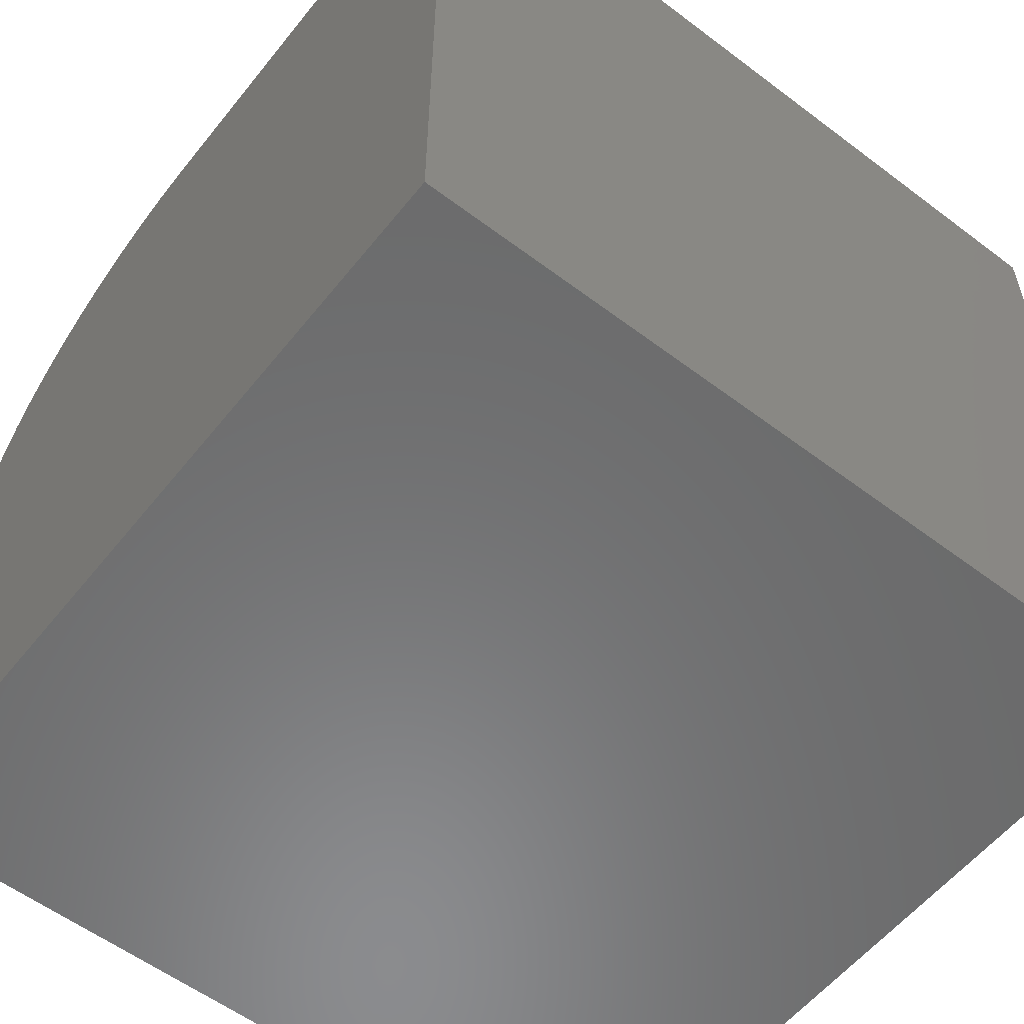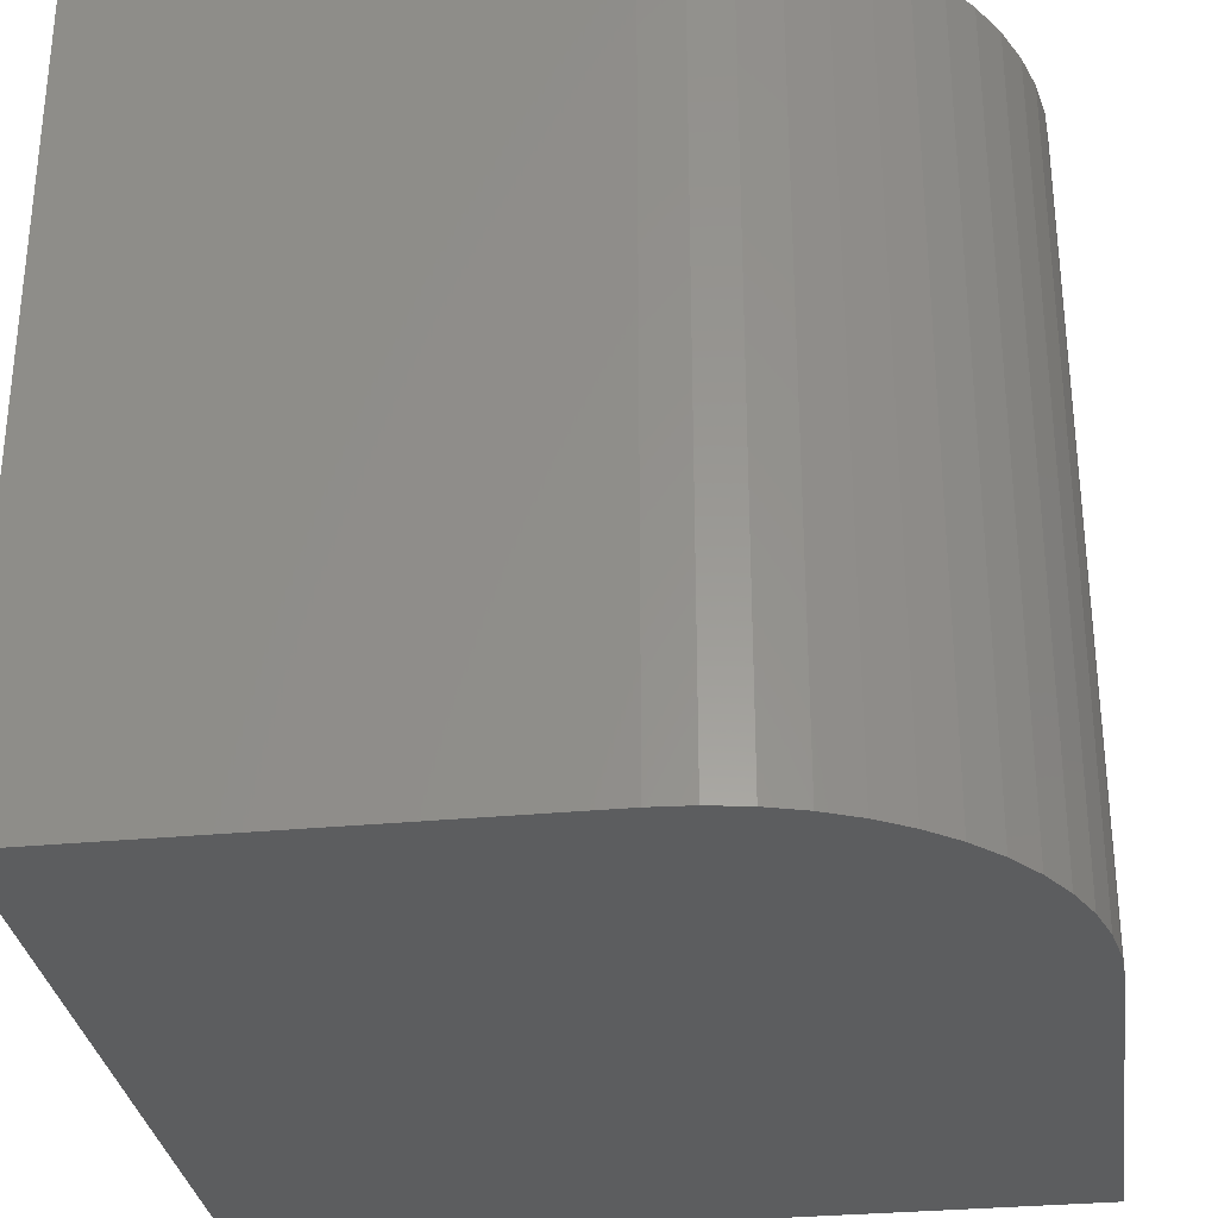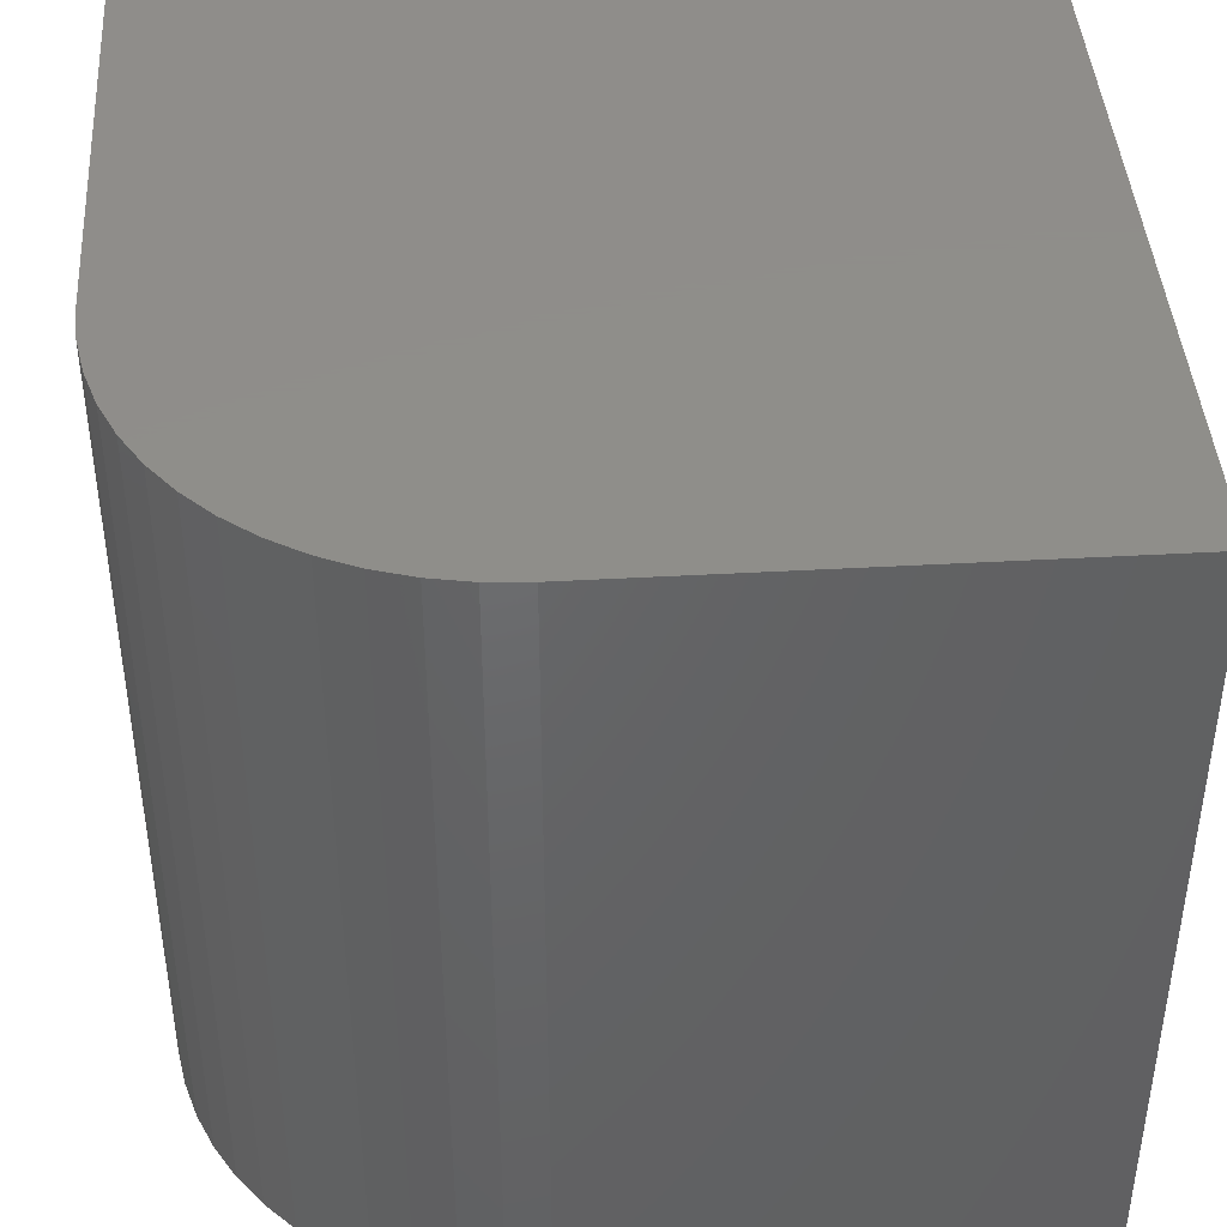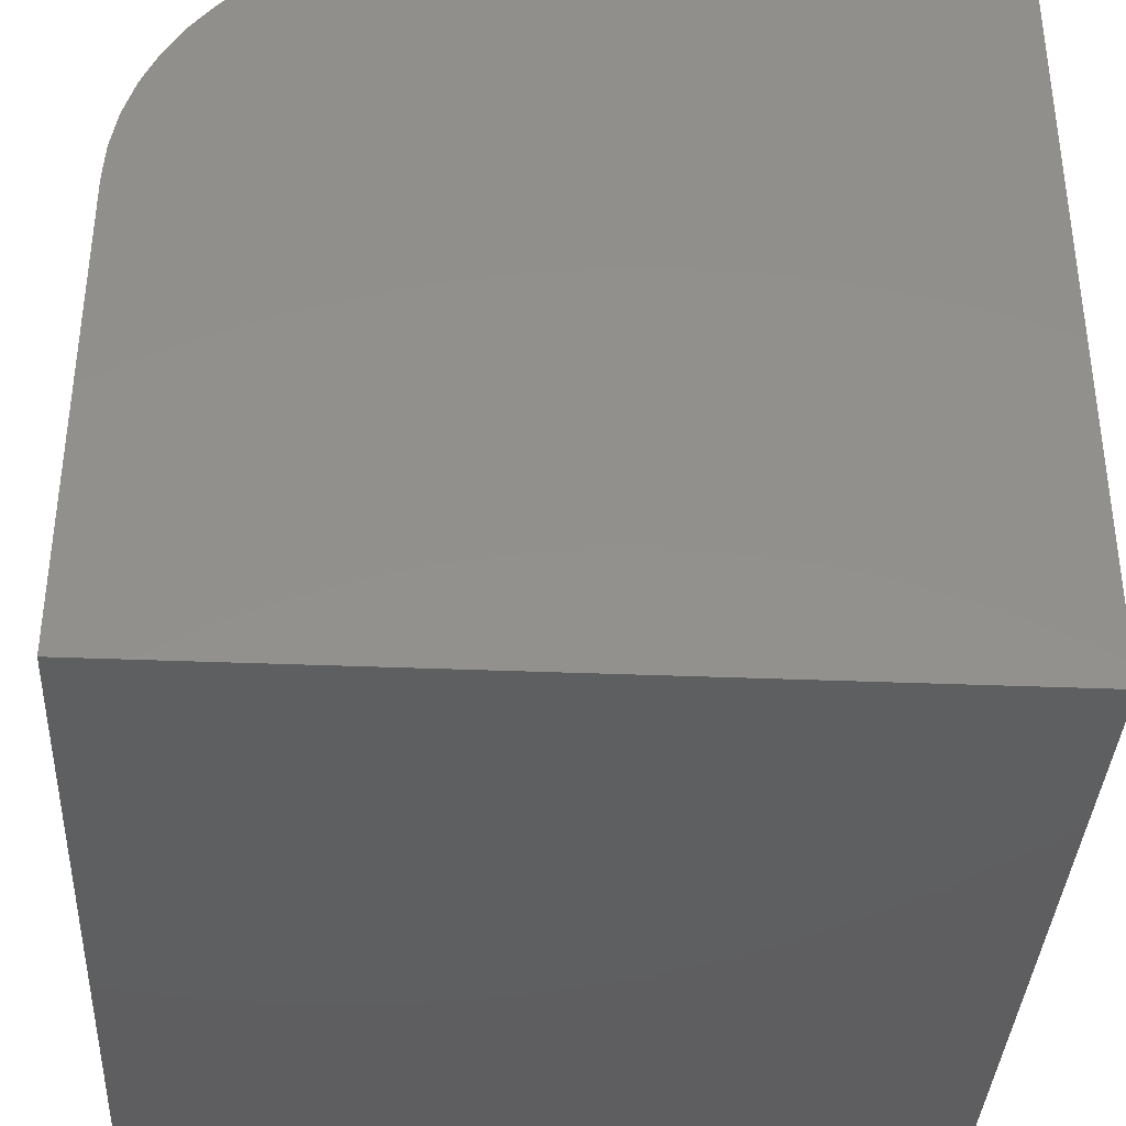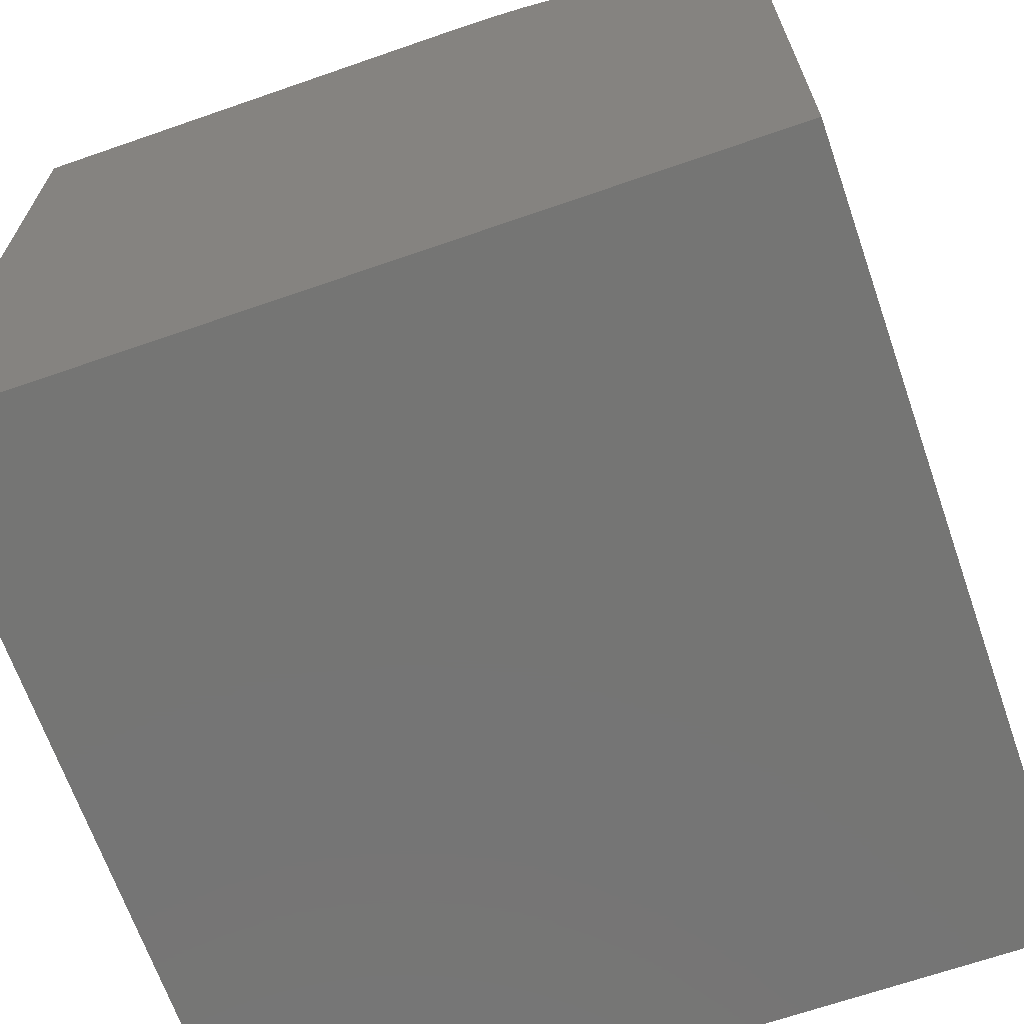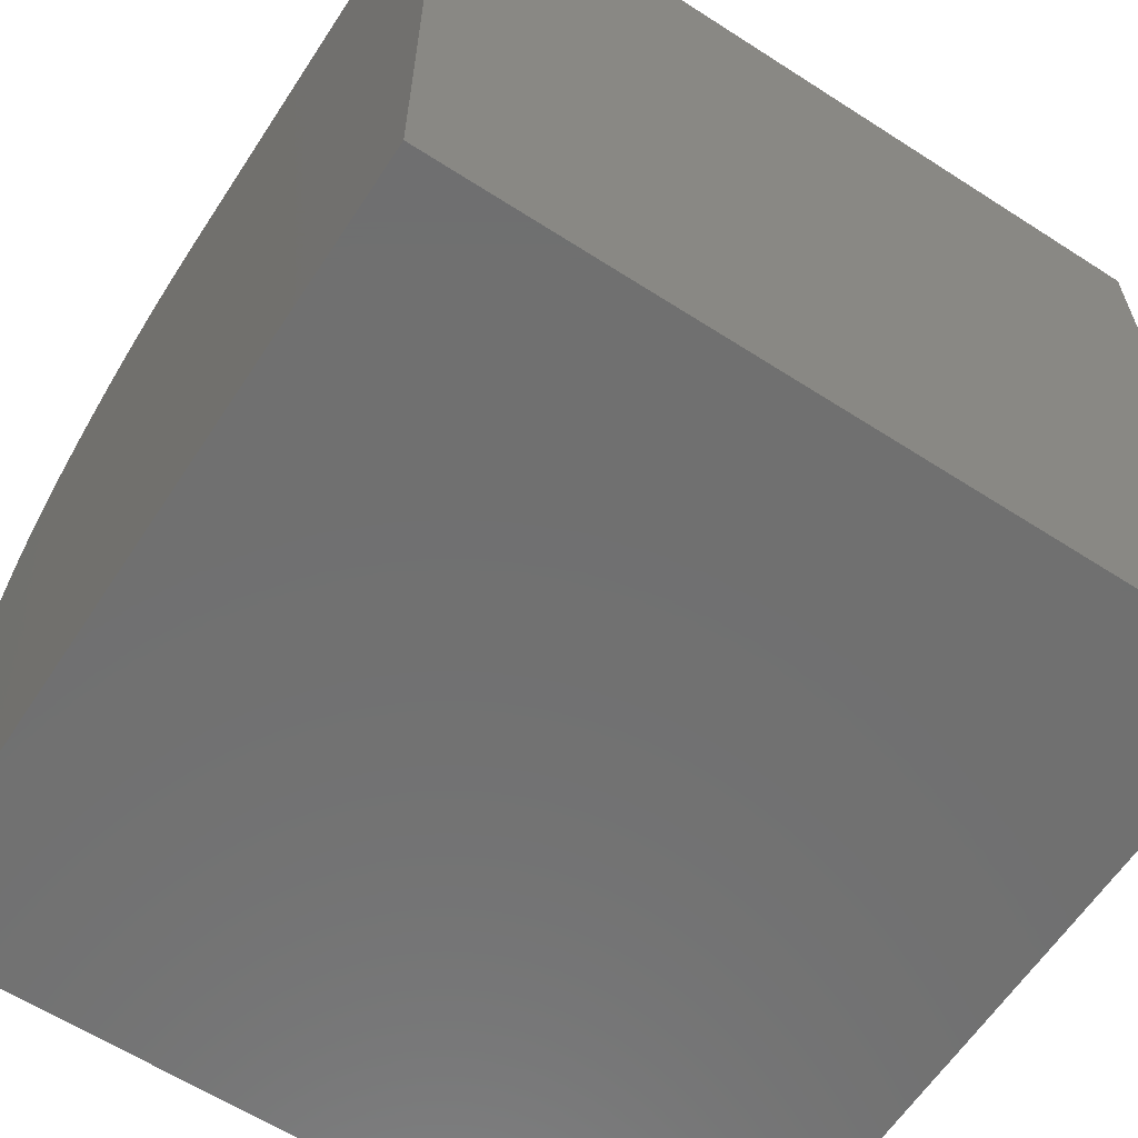
<metadata>
{"format":"stl","ext":"stl","renderer":"f3d","projection":"perspective","resolution":1024,"background":"white","views":[{"elev":-57.0,"azim":51.8,"up":"+Z"},{"elev":-31.0,"azim":-82.2,"up":"+Y"},{"elev":42.6,"azim":-3.8,"up":"+Y"},{"elev":-36.9,"azim":-3.0,"up":"+Z"},{"elev":-67.2,"azim":-160.8,"up":"+Z"},{"elev":-61.9,"azim":56.8,"up":"+Z"}]}
</metadata>
<code>
# stl→obj: 34 verts, 64 faces
v 0 10 5.96
v 0 10 0
v 0 0 5.96
v 0 0 0
v 4.04 0 10
v 10 0 10
v 4.04 10 10
v 10 10 10
v 10 10 0
v 10 0 0
v 3.073 10 9.883
v 3.553 10 9.971
v 2.163 10 9.537
v 2.607 10 9.737
v 0.1174 10 6.927
v 0.02946 10 6.447
v 0.2625 10 7.393
v 0.4628 10 7.837
v 0.7151 10 8.255
v 1.016 10 8.639
v 1.361 10 8.984
v 1.745 10 9.285
v 3.553 0 9.971
v 3.073 0 9.883
v 2.607 0 9.737
v 2.163 0 9.537
v 1.745 0 9.285
v 1.361 0 8.984
v 0.02946 0 6.447
v 0.1174 0 6.927
v 1.016 0 8.639
v 0.7151 0 8.255
v 0.2625 0 7.393
v 0.4628 0 7.837
f 1 2 3
f 3 2 4
f 5 6 7
f 7 6 8
f 9 8 10
f 10 8 6
f 2 9 4
f 4 9 10
f 9 2 8
f 8 2 1
f 11 12 1
f 1 12 7
f 1 7 8
f 13 14 15
f 11 1 14
f 14 1 16
f 14 16 15
f 17 18 19
f 19 20 17
f 17 20 21
f 17 21 15
f 15 21 22
f 15 22 13
f 10 6 4
f 4 6 5
f 4 5 3
f 3 5 23
f 23 24 3
f 3 24 25
f 3 25 26
f 26 27 3
f 3 27 28
f 3 28 29
f 29 28 30
f 28 31 30
f 30 31 32
f 30 32 33
f 33 32 34
f 1 3 29
f 1 29 16
f 16 29 30
f 16 30 15
f 15 30 33
f 15 33 17
f 17 33 34
f 17 34 18
f 18 34 32
f 18 32 19
f 19 32 31
f 19 31 20
f 20 31 28
f 20 28 21
f 21 28 27
f 21 27 22
f 22 27 26
f 22 26 13
f 13 26 25
f 13 25 14
f 14 25 24
f 14 24 11
f 11 24 23
f 11 23 12
f 12 23 5
f 12 5 7

</code>
